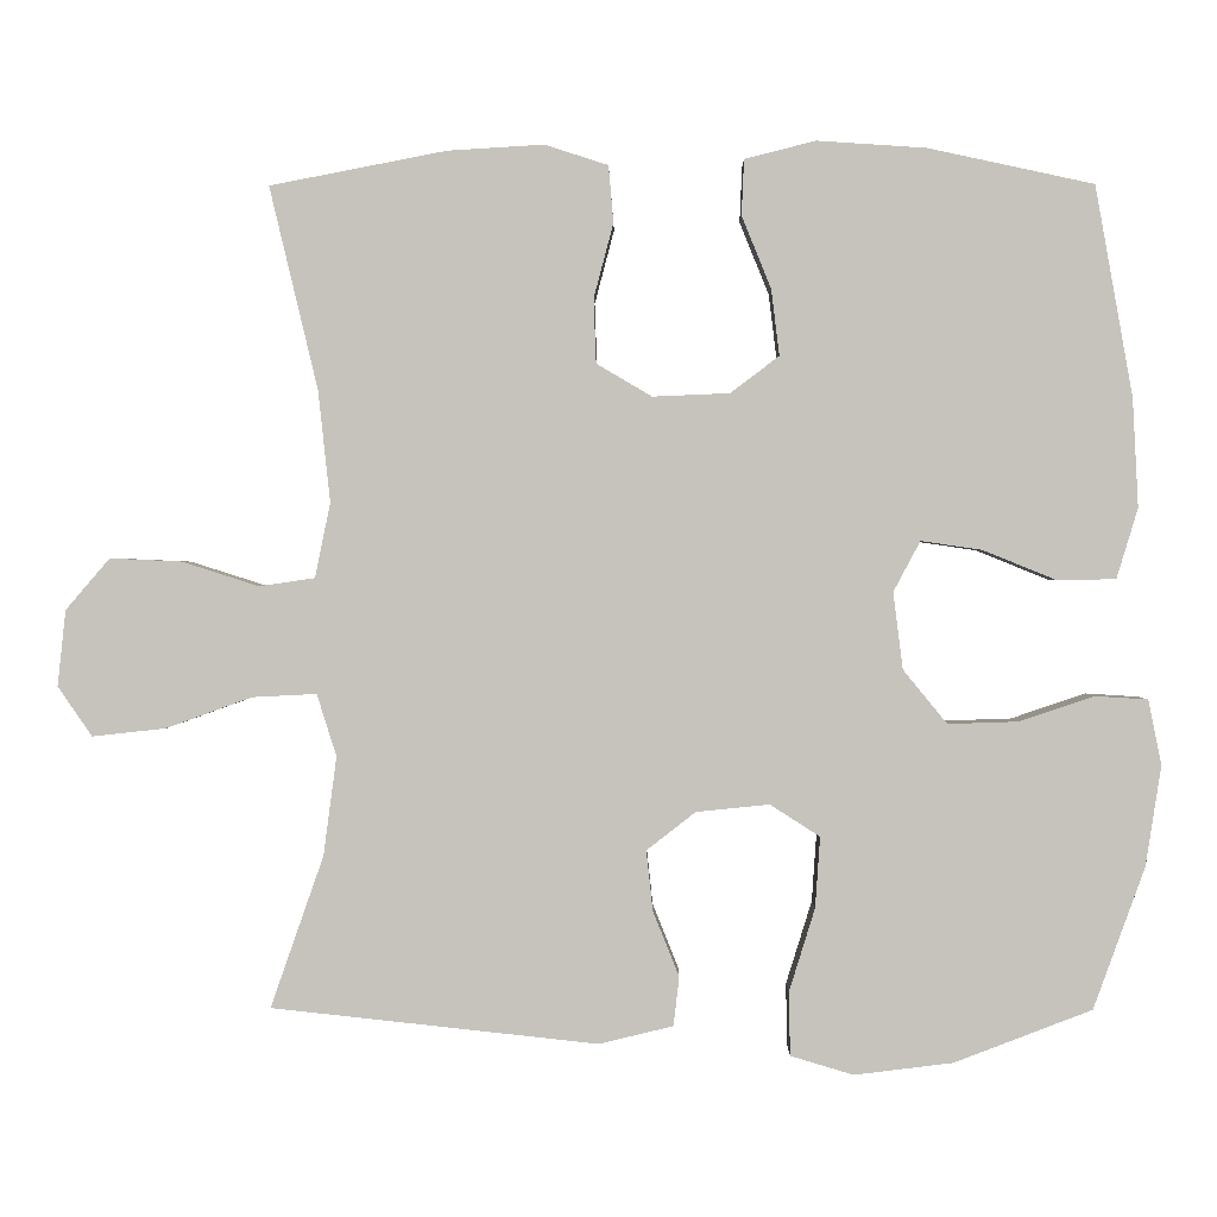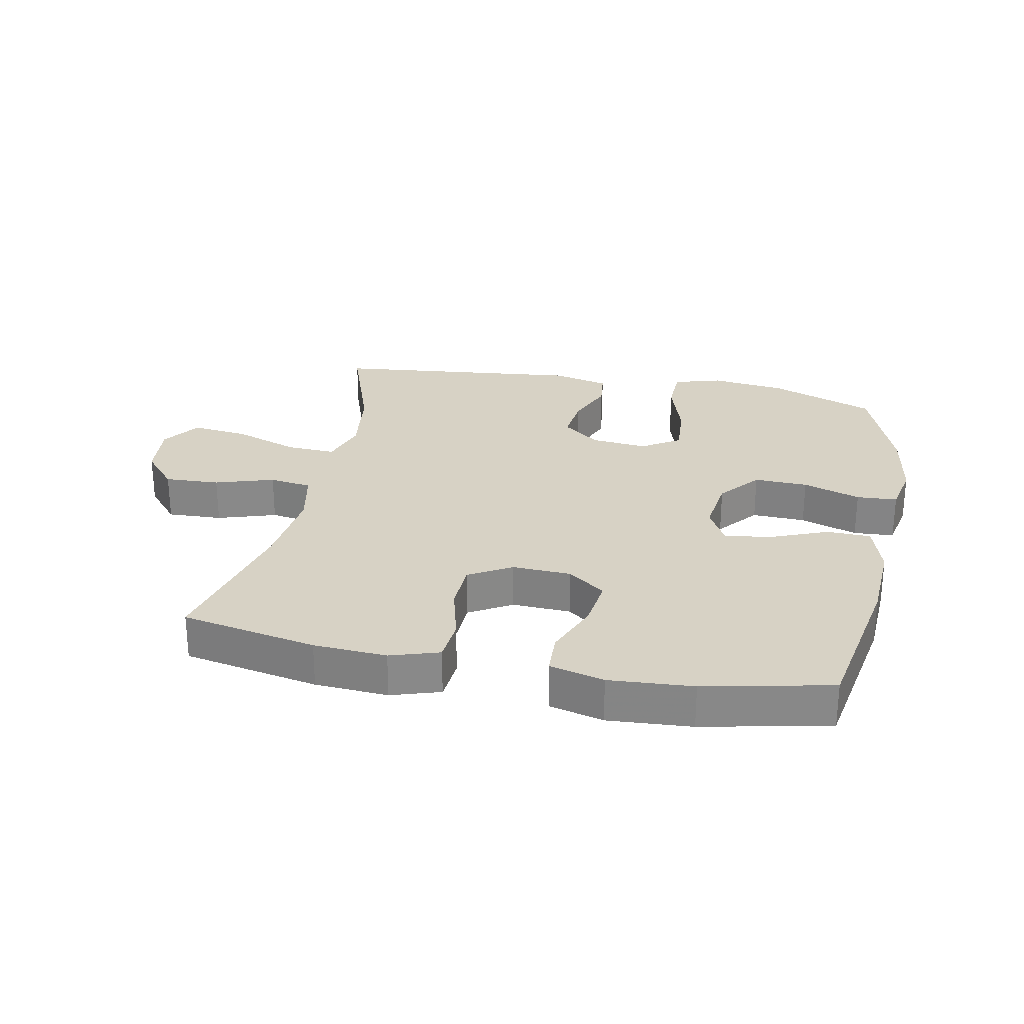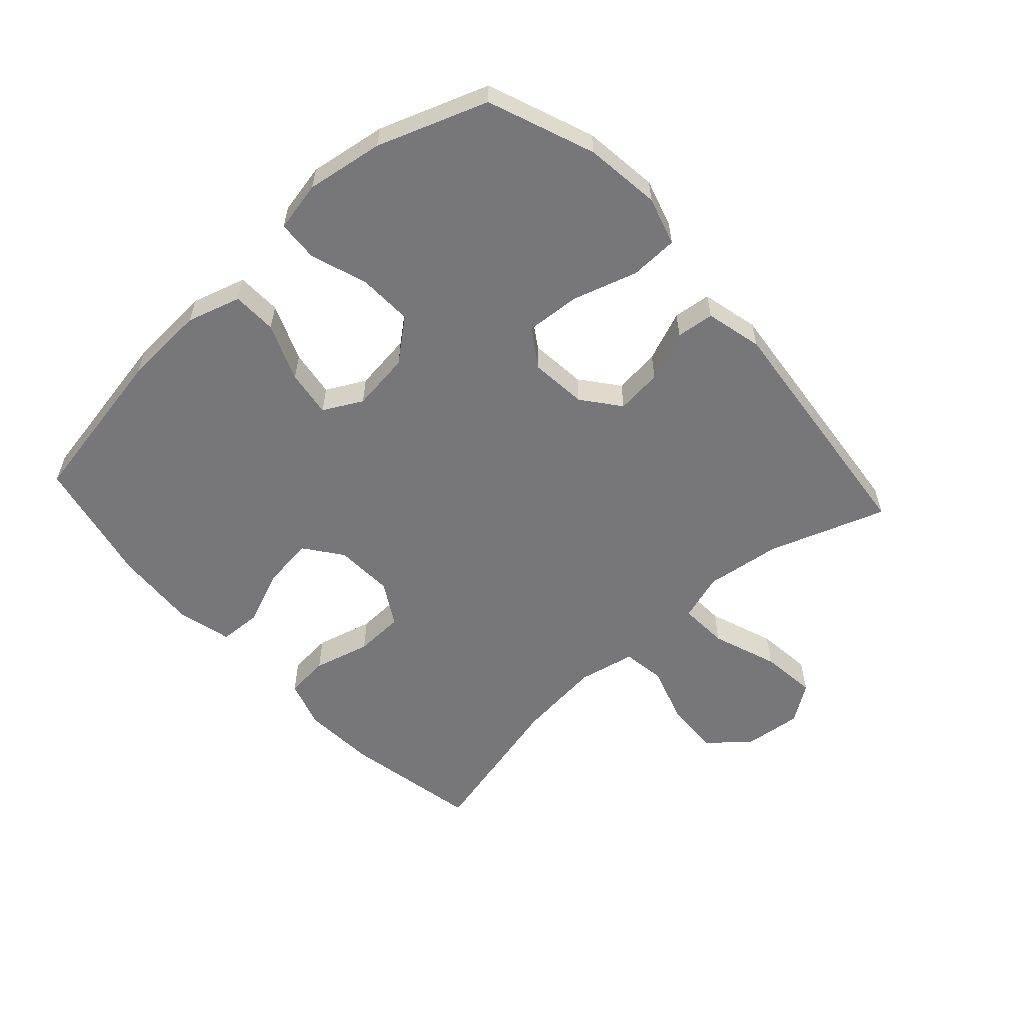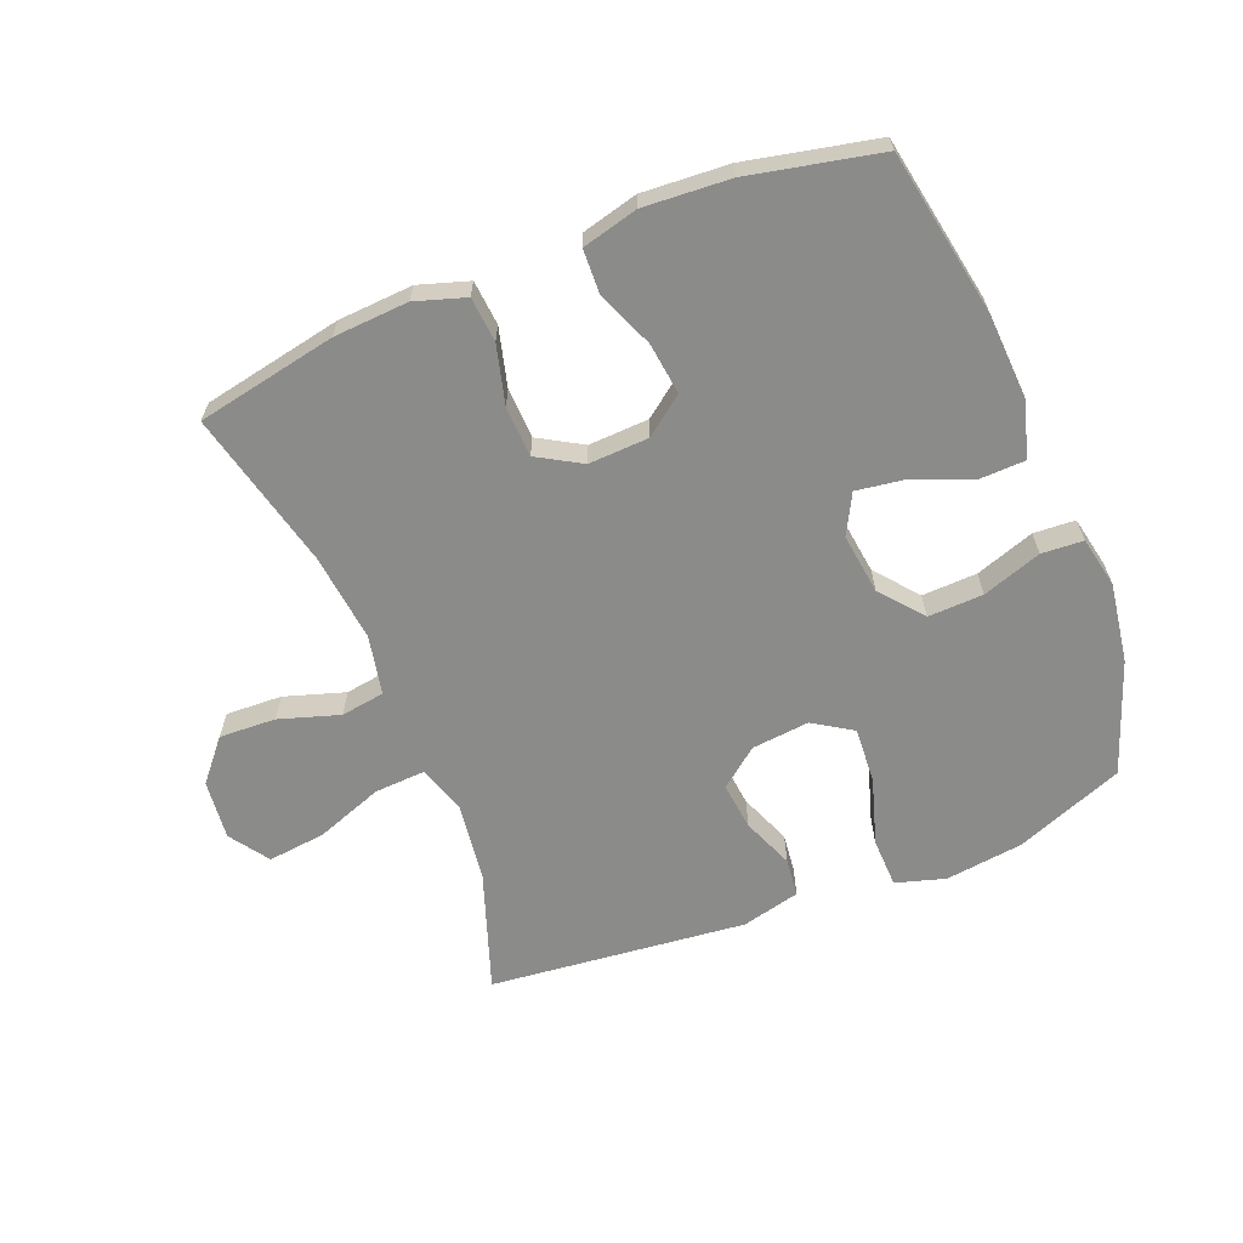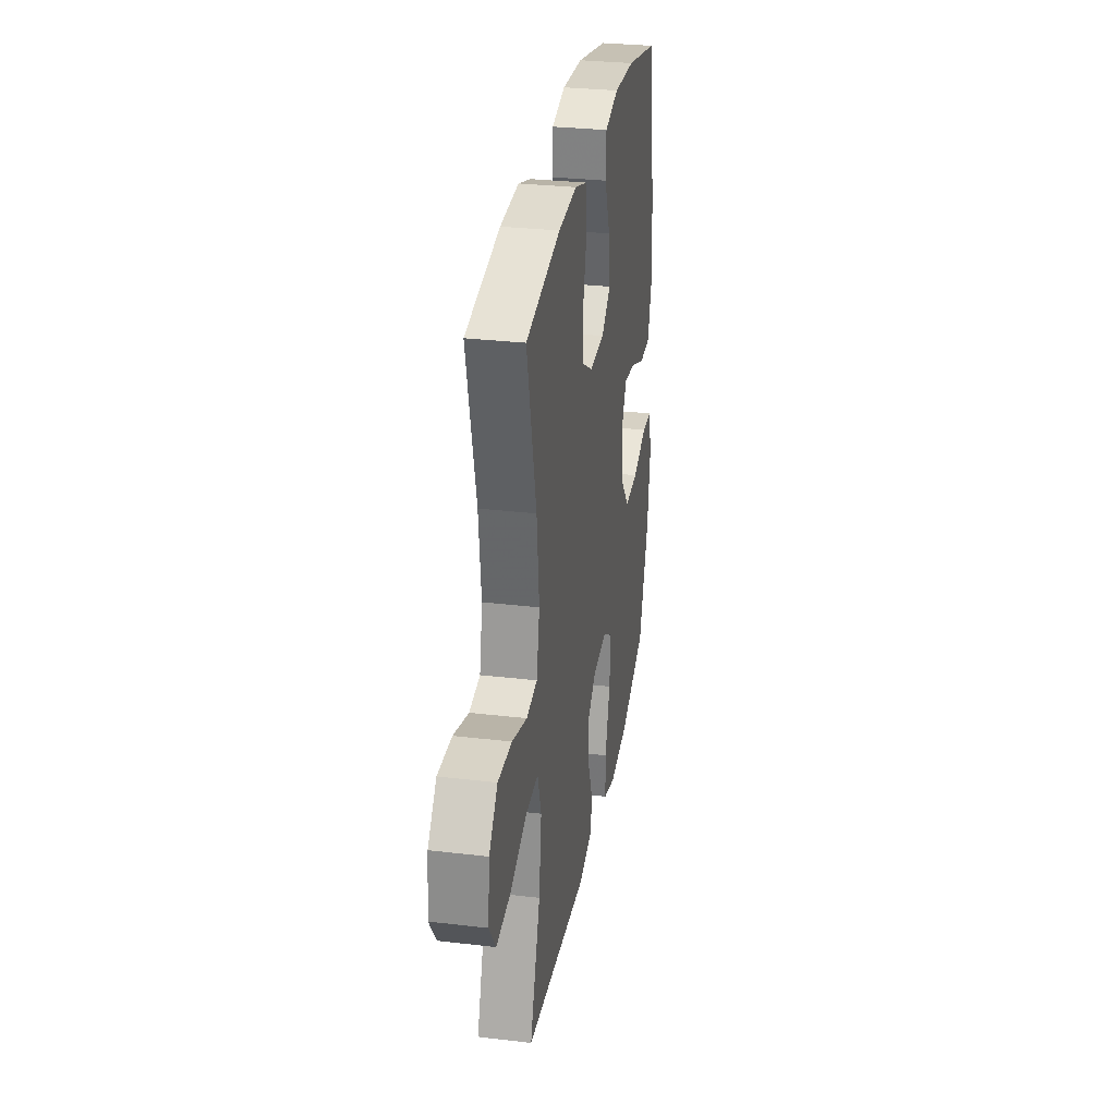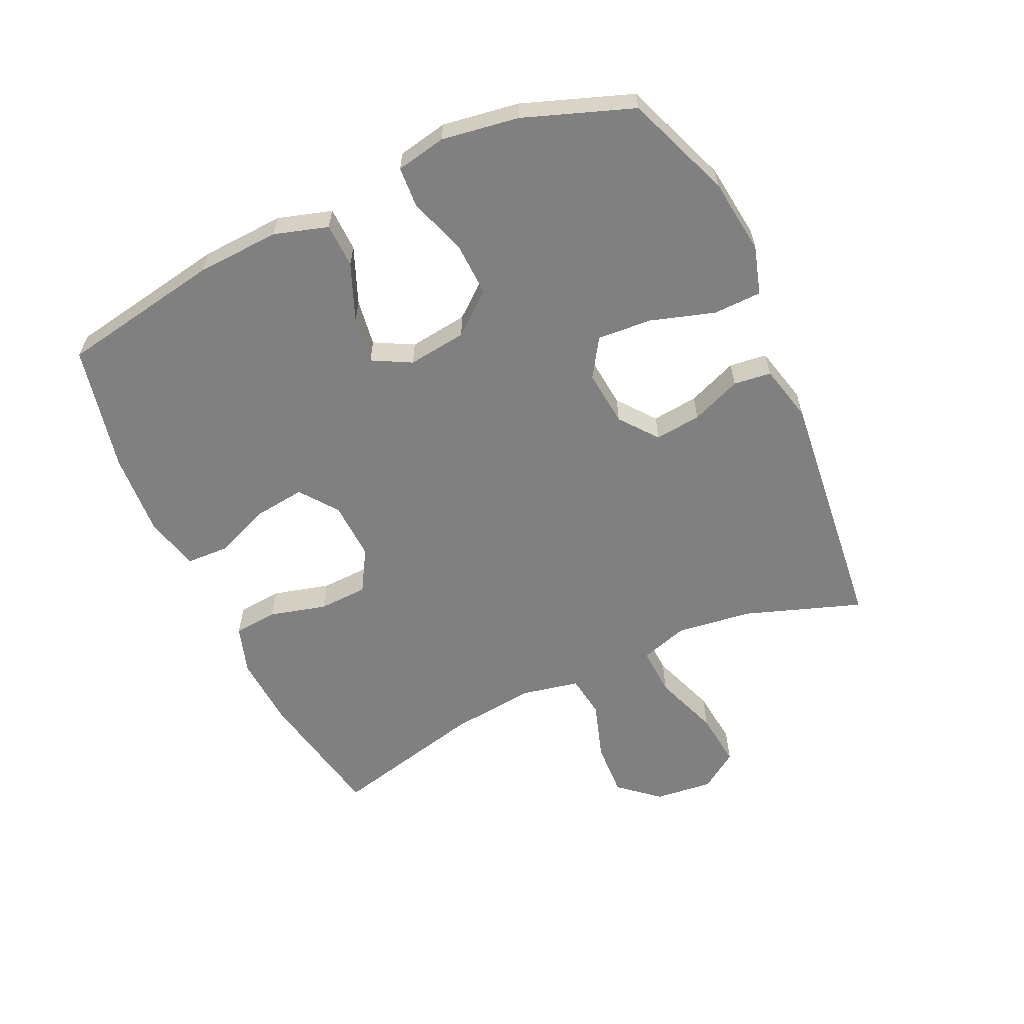
<metadata>
{"format":"obj","ext":"obj","renderer":"f3d","projection":"perspective","resolution":1024,"background":"white","views":[{"elev":0.9,"azim":0.8,"up":"+Z"},{"elev":27.2,"azim":11.3,"up":"+Y"},{"elev":-57.2,"azim":132.3,"up":"+Y"},{"elev":-63.7,"azim":22.0,"up":"+Y"},{"elev":30.3,"azim":-80.3,"up":"+Z"},{"elev":-60.0,"azim":114.8,"up":"+Y"}]}
</metadata>
<code>
v 0.5 0.07 0.5
v 0.546 0.07 0.242
v 0.553 0.07 0.109
v 0.527 0.07 0.023
v 0.456 0.07 0.021
v 0.365 0.07 0.058
v 0.29 0.07 0.069
v 0.257 0.07 0.007
v 0.269 0.07 -0.087
v 0.323 0.07 -0.153
v 0.409 0.07 -0.15
v 0.501 0.07 -0.119
v 0.566 0.07 -0.123
v 0.582 0.07 -0.203
v 0.563 0.07 -0.326
v 0.5 0.07 -0.5
v 0.331 0.07 -0.565
v 0.21 0.07 -0.58
v 0.133 0.07 -0.557
v 0.131 0.07 -0.48
v 0.163 0.07 -0.377
v 0.169 0.07 -0.29
v 0.108 0.07 -0.251
v 0.018 0.07 -0.26
v -0.042 0.07 -0.307
v -0.034 0.07 -0.381
v -0.002 0.07 -0.461
v -0.009 0.07 -0.521
v -0.1 0.07 -0.543
v -0.5 0.07 -0.5
v -0.435 0.07 -0.314
v -0.419 0.07 -0.193
v -0.443 0.07 -0.117
v -0.522 0.07 -0.121
v -0.627 0.07 -0.159
v -0.717 0.07 -0.169
v -0.759 0.07 -0.108
v -0.749 0.07 -0.015
v -0.695 0.07 0.048
v -0.607 0.07 0.044
v -0.513 0.07 0.014
v -0.445 0.07 0.024
v -0.426 0.07 0.116
v -0.441 0.07 0.253
v -0.5 0.07 0.5
v -0.283 0.07 0.542
v -0.166 0.07 0.549
v -0.088 0.07 0.524
v -0.082 0.07 0.454
v -0.106 0.07 0.363
v -0.103 0.07 0.284
v -0.035 0.07 0.244
v 0.059 0.07 0.248
v 0.119 0.07 0.293
v 0.109 0.07 0.374
v 0.073 0.07 0.463
v 0.076 0.07 0.531
v 0.163 0.07 0.553
v 0.297 0.07 0.544
v 0.5 0 0.5
v 0.546 0 0.242
v 0.553 0 0.109
v 0.527 0 0.023
v 0.456 0 0.021
v 0.365 0 0.058
v 0.29 0 0.069
v 0.257 0 0.007
v 0.269 0 -0.087
v 0.323 0 -0.153
v 0.409 0 -0.15
v 0.501 0 -0.119
v 0.566 0 -0.123
v 0.582 0 -0.203
v 0.563 0 -0.326
v 0.5 0 -0.5
v 0.331 0 -0.565
v 0.21 0 -0.58
v 0.133 0 -0.557
v 0.131 0 -0.48
v 0.163 0 -0.377
v 0.169 0 -0.29
v 0.108 0 -0.251
v 0.018 0 -0.26
v -0.042 0 -0.307
v -0.034 0 -0.381
v -0.002 0 -0.461
v -0.009 0 -0.521
v -0.1 0 -0.543
v -0.5 0 -0.5
v -0.435 0 -0.314
v -0.419 0 -0.193
v -0.443 0 -0.117
v -0.522 0 -0.121
v -0.627 0 -0.159
v -0.717 0 -0.169
v -0.759 0 -0.108
v -0.749 0 -0.015
v -0.695 0 0.048
v -0.607 0 0.044
v -0.513 0 0.014
v -0.445 0 0.024
v -0.426 0 0.116
v -0.441 0 0.253
v -0.5 0 0.5
v -0.283 0 0.542
v -0.166 0 0.549
v -0.088 0 0.524
v -0.082 0 0.454
v -0.106 0 0.363
v -0.103 0 0.284
v -0.035 0 0.244
v 0.059 0 0.248
v 0.119 0 0.293
v 0.109 0 0.374
v 0.073 0 0.463
v 0.076 0 0.531
v 0.163 0 0.553
v 0.297 0 0.544
f 4 5 6
f 3 4 6
f 2 3 6
f 1 2 6
f 59 1 6
f 58 59 6
f 57 58 6
f 56 57 6
f 55 56 6
f 54 55 6 7
f 53 54 7 8
f 52 53 8 9
f 51 52 9 10
f 48 49 50
f 47 48 50
f 46 47 50
f 45 46 50
f 44 45 50
f 43 44 50 51
f 42 43 51 10
f 39 40 41
f 38 39 41
f 37 38 41
f 36 37 41
f 35 36 41
f 34 35 41
f 33 34 41 42
f 32 33 42 10
f 29 30 31
f 28 29 31
f 27 28 31
f 26 27 31
f 25 26 31 32
f 24 25 32
f 32 10 11
f 24 32 11
f 23 24 11
f 19 20 21
f 18 19 21
f 17 18 21
f 16 17 21
f 15 16 21
f 14 15 21
f 13 14 21
f 12 13 21
f 11 12 21
f 11 21 22
f 11 22 23
f 65 64 63
f 65 63 62
f 65 62 61
f 65 61 60
f 65 60 118
f 65 118 117
f 65 117 116
f 65 116 115
f 65 115 114
f 66 65 114 113
f 67 66 113 112
f 68 67 112 111
f 69 68 111 110
f 109 108 107
f 109 107 106
f 109 106 105
f 109 105 104
f 109 104 103
f 110 109 103 102
f 69 110 102 101
f 100 99 98
f 100 98 97
f 100 97 96
f 100 96 95
f 100 95 94
f 100 94 93
f 101 100 93 92
f 69 101 92 91
f 90 89 88
f 90 88 87
f 90 87 86
f 90 86 85
f 91 90 85 84
f 91 84 83
f 70 69 91
f 70 91 83
f 70 83 82
f 80 79 78
f 80 78 77
f 80 77 76
f 80 76 75
f 80 75 74
f 80 74 73
f 80 73 72
f 80 72 71
f 80 71 70
f 81 80 70
f 82 81 70
f 1 60 61 2
f 2 61 62 3
f 3 62 63 4
f 4 63 64 5
f 5 64 65 6
f 6 65 66 7
f 7 66 67 8
f 8 67 68 9
f 9 68 69 10
f 10 69 70 11
f 11 70 71 12
f 12 71 72 13
f 13 72 73 14
f 14 73 74 15
f 15 74 75 16
f 16 75 76 17
f 17 76 77 18
f 18 77 78 19
f 19 78 79 20
f 20 79 80 21
f 21 80 81 22
f 22 81 82 23
f 23 82 83 24
f 24 83 84 25
f 25 84 85 26
f 26 85 86 27
f 27 86 87 28
f 28 87 88 29
f 29 88 89 30
f 30 89 90 31
f 31 90 91 32
f 32 91 92 33
f 33 92 93 34
f 34 93 94 35
f 35 94 95 36
f 36 95 96 37
f 37 96 97 38
f 38 97 98 39
f 39 98 99 40
f 40 99 100 41
f 41 100 101 42
f 42 101 102 43
f 43 102 103 44
f 44 103 104 45
f 45 104 105 46
f 46 105 106 47
f 47 106 107 48
f 48 107 108 49
f 49 108 109 50
f 50 109 110 51
f 51 110 111 52
f 52 111 112 53
f 53 112 113 54
f 54 113 114 55
f 55 114 115 56
f 56 115 116 57
f 57 116 117 58
f 58 117 118 59
f 59 118 60 1

</code>
